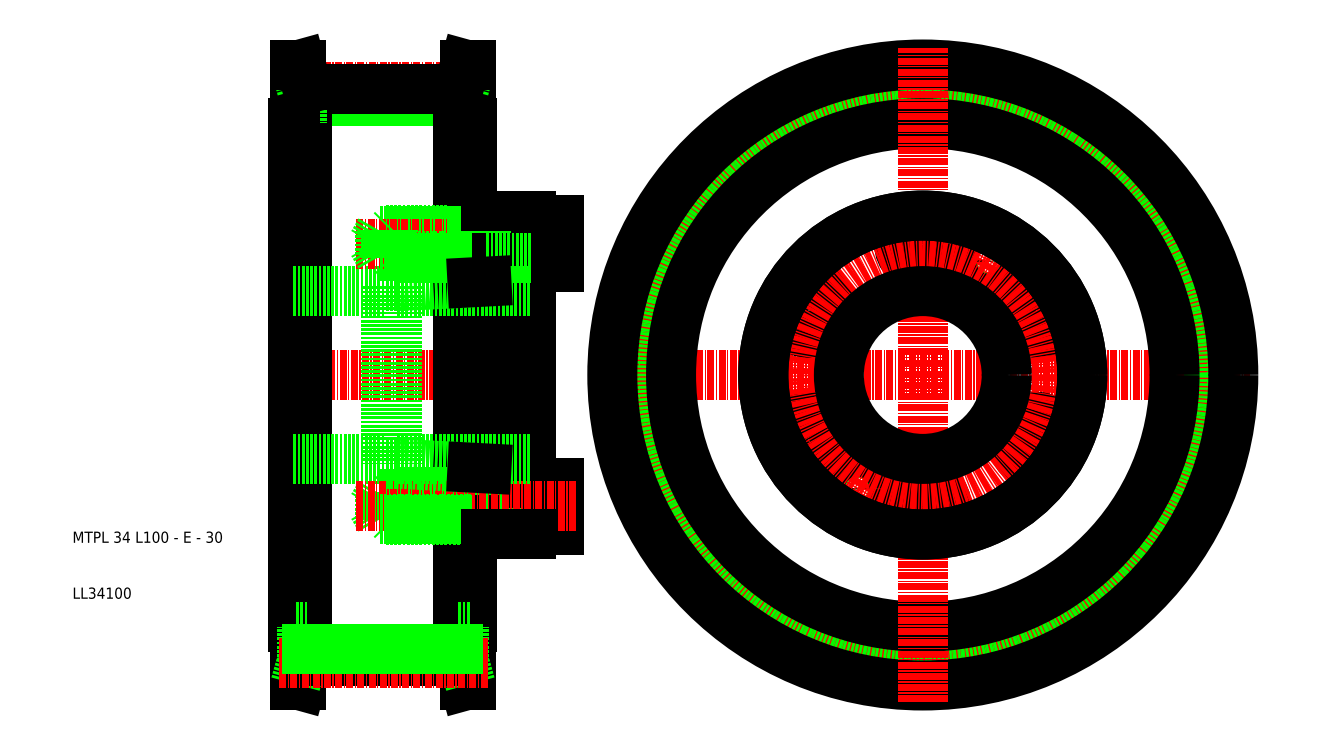
<metadata>
{"format":"dxf","ext":"dxf","renderer":"ezdxf+matplotlib","layout":"modelspace","background":"white","min_lineweight":24,"dpi":150}
</metadata>
<code>
0
SECTION
2
ENTITIES
0
CIRCLE
8
0
10
162
20
50
30
0
40
49.03
0
CIRCLE
8
CENTER
10
162
20
50
30
0
40
51.54
0
LINE
8
CENTER
10
103.5
20
50
30
0
11
220.5
21
50
31
0
0
CIRCLE
8
0
10
162
20
50
30
0
40
51.16
0
CIRCLE
8
0
10
162
20
50
30
0
40
55.5
0
LINE
8
0
10
79
20
99.03
30
0
11
52
21
99.03
31
0
0
LINE
8
CENTER
10
95
20
50
30
0
11
46.5
21
50
31
0
0
LINE
8
CENTER
10
84.2
20
101.5
30
0
11
46.8
21
101.5
31
0
0
LINE
8
0
10
79
20
101.2
30
0
11
52
21
101.2
31
0
0
LINE
8
0
10
50.8
20
105.5
30
0
11
50.8
21
-5.5
31
0
0
TEXT
8
0
10
10
20
10
30
0
40
2
1
LL34100
0
TEXT
8
0
10
10
20
20
30
0
40
2
1
MTPL 34 L100 - E - 30
0
LINE
8
0
10
52
20
101.2
30
0
11
52
21
-1.16
31
0
0
LINE
8
0
10
51
20
101.2
30
0
11
51
21
95
31
0
0
LINE
8
0
10
49.8
20
105.5
30
0
11
49.8
21
-5.5
31
0
0
LINE
8
0
10
49.5
20
95
30
0
11
49.5
21
5
31
0
0
LINE
8
0
10
52
20
95
30
0
11
49.8
21
95
31
0
0
LINE
8
0
10
49.8
20
95
30
0
11
49.5
21
95
31
0
0
LINE
8
0
10
51
20
101.2
30
0
11
49.8
21
105.5
31
0
0
LINE
8
0
10
52
20
101.2
30
0
11
50.8
21
105.5
31
0
0
LINE
8
0
10
50.8
20
105.5
30
0
11
49.8
21
105.5
31
0
0
CIRCLE
8
0
10
162
20
50
30
0
40
45
0
LINE
8
0
10
80.2
20
105.5
30
0
11
80.2
21
-5.5
31
0
0
LINE
8
0
10
80
20
101.2
30
0
11
80
21
95
31
0
0
LINE
8
0
10
79
20
101.2
30
0
11
79
21
-1.16
31
0
0
LINE
8
0
10
81.2
20
105.5
30
0
11
81.2
21
-5.5
31
0
0
LINE
8
0
10
81.5
20
95
30
0
11
81.5
21
5
31
0
0
LINE
8
0
10
79
20
95
30
0
11
81.2
21
95
31
0
0
LINE
8
0
10
81.2
20
95
30
0
11
81.5
21
95
31
0
0
LINE
8
0
10
80
20
101.2
30
0
11
81.2
21
105.5
31
0
0
LINE
8
0
10
79
20
101.2
30
0
11
80.2
21
105.5
31
0
0
LINE
8
0
10
80.2
20
105.5
30
0
11
81.2
21
105.5
31
0
0
LINE
8
CENTER
10
162
20
-8.5
30
0
11
162
21
108.5
31
0
0
LINE
8
0
10
80.2
20
-5.5
30
0
11
81.2
21
-5.5
31
0
0
LINE
8
0
10
79
20
-1.16
30
0
11
80.2
21
-5.5
31
0
0
LINE
8
0
10
80
20
-1.16
30
0
11
81.2
21
-5.5
31
0
0
LINE
8
0
10
81.2
20
5
30
0
11
81.5
21
5
31
0
0
LINE
8
0
10
79
20
5
30
0
11
81.2
21
5
31
0
0
LINE
8
0
10
80
20
-1.16
30
0
11
80
21
5
31
0
0
LINE
8
0
10
50.8
20
-5.5
30
0
11
49.8
21
-5.5
31
0
0
LINE
8
0
10
52
20
-1.16
30
0
11
50.8
21
-5.5
31
0
0
LINE
8
0
10
51
20
-1.16
30
0
11
49.8
21
-5.5
31
0
0
LINE
8
0
10
49.8
20
5
30
0
11
49.5
21
5
31
0
0
LINE
8
0
10
52
20
5
30
0
11
49.8
21
5
31
0
0
LINE
8
0
10
51
20
-1.16
30
0
11
51
21
5
31
0
0
LINE
8
0
10
79
20
-1.16
30
0
11
52
21
-1.16
31
0
0
LINE
8
CENTER
10
84.2
20
-1.54
30
0
11
46.8
21
-1.54
31
0
0
LINE
8
0
10
79
20
0.97
30
0
11
52
21
0.97
31
0
0
LINE
8
0
10
49.5
20
65
30
0
11
66
21
65
31
0
0
LINE
8
0
10
49.5
20
35
30
0
11
66
21
35
31
0
0
LINE
8
0
10
65
20
75.75
30
0
11
81.5
21
75.75
31
0
0
LINE
8
0
10
81.5
20
76
30
0
11
66
21
76
31
0
0
LINE
8
CENTER
10
100
20
73.5
30
0
11
60.7
21
73.5
31
0
0
LINE
8
0
10
65
20
71.25
30
0
11
63.7
21
73.5
31
0
0
LINE
8
0
10
65
20
75.75
30
0
11
63.7
21
73.5
31
0
0
LINE
8
0
10
65
20
75.75
30
0
11
65
21
71.25
31
0
0
LINE
8
0
10
66
20
76
30
0
11
66
21
71
31
0
0
LINE
8
0
10
67
20
75.75
30
0
11
67
21
71.25
31
0
0
LINE
8
0
10
67.25
20
76
30
0
11
67.25
21
71
31
0
0
LINE
8
0
10
67.25
20
76
30
0
11
67
21
75.75
31
0
0
LINE
8
0
10
84
20
78.5
30
0
11
84
21
21.5
31
0
0
LINE
8
0
10
97
20
77.75
30
0
11
97
21
69.25
31
0
0
LINE
8
0
10
92
20
69.25
30
0
11
97
21
69.25
31
0
0
LINE
8
0
10
92
20
76
30
0
11
84
21
76
31
0
0
LINE
8
0
10
84
20
75.75
30
0
11
86.67
21
75.75
31
0
0
LINE
8
0
10
84
20
76
30
0
11
81.5
21
76
31
0
0
LINE
8
0
10
84
20
75.75
30
0
11
81.5
21
75.75
31
0
0
LINE
8
0
10
86.67
20
76
30
0
11
86.67
21
71
31
0
0
LINE
8
0
10
92
20
77.75
30
0
11
97
21
77.75
31
0
0
LINE
8
0
10
84
20
78.5
30
0
11
92
21
78.5
31
0
0
LINE
8
0
10
92
20
78.5
30
0
11
92
21
21.5
31
0
0
LINE
8
0
10
92
20
69.25
30
0
11
97
21
69.25
31
0
0
LINE
8
0
10
84
20
71.25
30
0
11
81.5
21
71.25
31
0
0
LINE
8
0
10
84
20
71
30
0
11
81.5
21
71
31
0
0
LINE
8
0
10
84
20
71.25
30
0
11
86.67
21
71.25
31
0
0
LINE
8
0
10
92
20
71
30
0
11
84
21
71
31
0
0
LINE
8
0
10
67.25
20
71
30
0
11
67
21
71.25
31
0
0
LINE
8
0
10
81.5
20
71
30
0
11
66
21
71
31
0
0
LINE
8
0
10
65
20
71.25
30
0
11
81.5
21
71.25
31
0
0
LINE
8
0
10
65
20
28.75
30
0
11
81.5
21
28.75
31
0
0
LINE
8
0
10
81.5
20
29
30
0
11
66
21
29
31
0
0
LINE
8
0
10
67.25
20
29
30
0
11
67
21
28.75
31
0
0
LINE
8
0
10
92
20
29
30
0
11
84
21
29
31
0
0
LINE
8
0
10
84
20
28.75
30
0
11
86.67
21
28.75
31
0
0
LINE
8
0
10
84
20
29
30
0
11
81.5
21
29
31
0
0
LINE
8
0
10
84
20
28.75
30
0
11
81.5
21
28.75
31
0
0
LINE
8
0
10
92
20
30.75
30
0
11
97
21
30.75
31
0
0
LINE
8
0
10
92
20
22.25
30
0
11
97
21
22.25
31
0
0
LINE
8
0
10
86.67
20
24
30
0
11
86.67
21
29
31
0
0
LINE
8
0
10
84
20
24.25
30
0
11
81.5
21
24.25
31
0
0
LINE
8
0
10
84
20
24
30
0
11
81.5
21
24
31
0
0
LINE
8
0
10
84
20
24.25
30
0
11
86.67
21
24.25
31
0
0
LINE
8
0
10
92
20
24
30
0
11
84
21
24
31
0
0
LINE
8
0
10
92
20
30.75
30
0
11
97
21
30.75
31
0
0
LINE
8
0
10
97
20
22.25
30
0
11
97
21
30.75
31
0
0
LINE
8
0
10
67.25
20
24
30
0
11
67
21
24.25
31
0
0
LINE
8
0
10
67.25
20
24
30
0
11
67.25
21
29
31
0
0
LINE
8
0
10
67
20
24.25
30
0
11
67
21
28.75
31
0
0
LINE
8
0
10
66
20
24
30
0
11
66
21
29
31
0
0
LINE
8
0
10
65
20
24.25
30
0
11
65
21
28.75
31
0
0
LINE
8
0
10
65
20
24.25
30
0
11
63.7
21
26.5
31
0
0
LINE
8
0
10
65
20
28.75
30
0
11
63.7
21
26.5
31
0
0
LINE
8
CENTER
10
100
20
26.5
30
0
11
60.7
21
26.5
31
0
0
LINE
8
0
10
81.5
20
24
30
0
11
66
21
24
31
0
0
LINE
8
0
10
65
20
24.25
30
0
11
81.5
21
24.25
31
0
0
LINE
8
0
10
84
20
21.5
30
0
11
92
21
21.5
31
0
0
LINE
8
0
10
66
20
65.85
30
0
11
66
21
34.15
31
0
0
LINE
8
0
10
68
20
65.85
30
0
11
68
21
34.15
31
0
0
LINE
8
0
10
66
20
65.85
30
0
11
68
21
65.85
31
0
0
LINE
8
0
10
68
20
65.85
30
0
11
81.5
21
66.57
31
0
0
LINE
8
0
10
68
20
65
30
0
11
92
21
65
31
0
0
LINE
8
0
10
84
20
66.7
30
0
11
81.5
21
66.57
31
0
0
LINE
8
0
10
66
20
34.15
30
0
11
68
21
34.15
31
0
0
LINE
8
0
10
68
20
34.15
30
0
11
81.5
21
33.43
31
0
0
LINE
8
0
10
68
20
35
30
0
11
92
21
35
31
0
0
LINE
8
0
10
84
20
33.3
30
0
11
81.5
21
33.43
31
0
0
CIRCLE
8
0
10
150.2
20
29.65
30
0
40
2.5
0
CIRCLE
8
0
10
173.8
20
70.35
30
0
40
2.5
0
CIRCLE
8
0
10
162
20
73.5
30
0
40
4.25
0
LINE
8
CENTER
10
171
20
65.59
30
0
11
176.5
21
75.11
31
0
0
CIRCLE
8
0
10
173.8
20
70.35
30
0
40
2.25
0
LINE
8
CENTER
10
188.6
20
65.38
30
0
11
176.1
21
58.12
31
0
0
CIRCLE
8
0
10
182.4
20
61.75
30
0
40
4.25
0
LINE
8
CENTER
10
135.4
20
65.38
30
0
11
147.9
21
58.12
31
0
0
CIRCLE
8
0
10
141.6
20
61.75
30
0
40
4.25
0
CIRCLE
8
0
10
162
20
26.5
30
0
40
4.25
0
LINE
8
CENTER
10
188.6
20
34.63
30
0
11
176.1
21
41.88
31
0
0
CIRCLE
8
0
10
182.4
20
38.25
30
0
40
4.25
0
LINE
8
CENTER
10
135.4
20
34.63
30
0
11
147.9
21
41.88
31
0
0
CIRCLE
8
0
10
141.6
20
38.25
30
0
40
4.25
0
LINE
8
CENTER
10
147.5
20
24.89
30
0
11
153
21
34.41
31
0
0
CIRCLE
8
0
10
150.2
20
29.65
30
0
40
2.25
0
CIRCLE
8
CENTER
10
162
20
50
30
0
40
23.5
0
CIRCLE
8
0
10
162
20
50
30
0
40
15
0
CIRCLE
8
0
10
162
20
50
30
0
40
28.5
0
CIRCLE
8
0
10
162
20
50
30
0
40
28.5
0
ENDSEC
0
EOF

</code>
